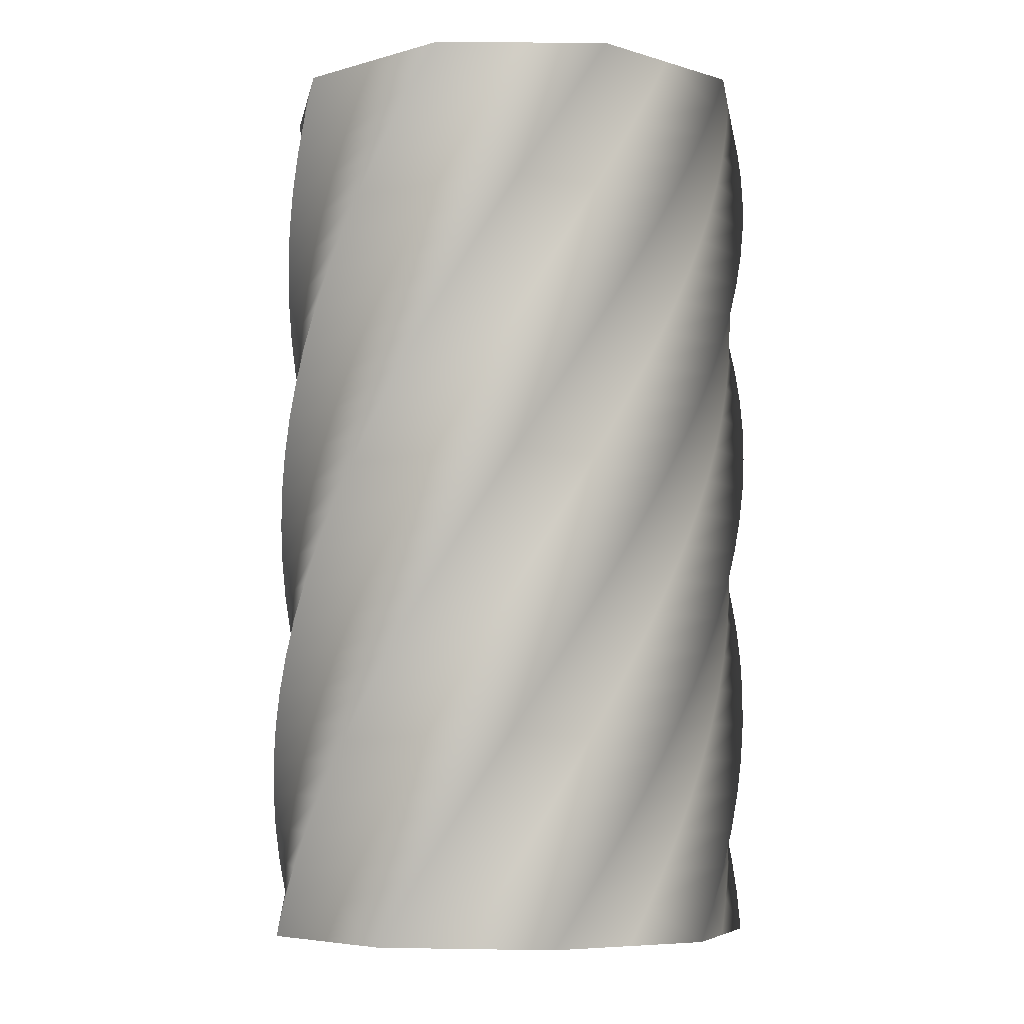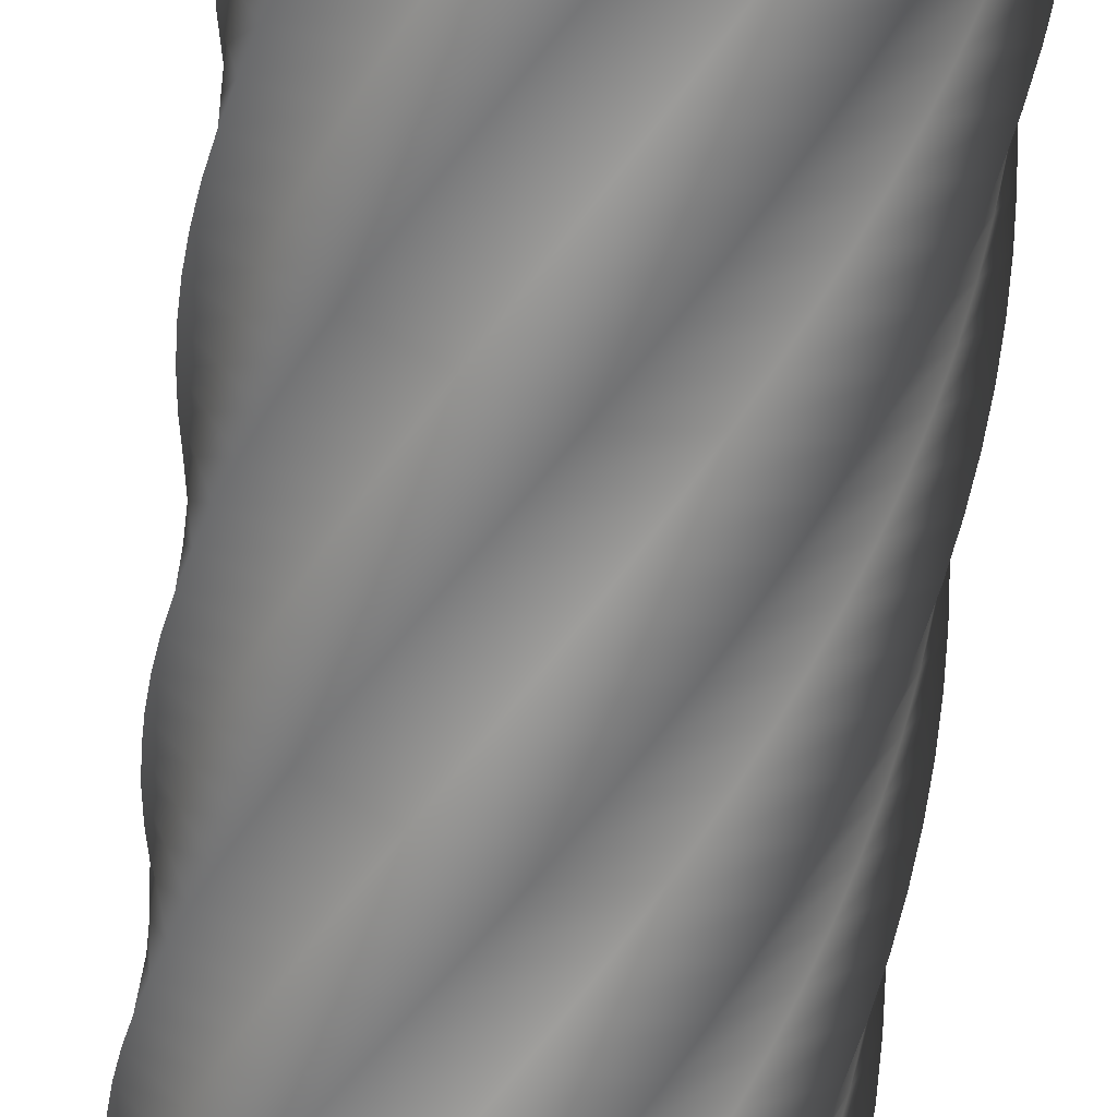
<metadata>
{"format":"obj","ext":"obj","renderer":"f3d","projection":"perspective","resolution":1024,"background":"white","views":[{"elev":-6.9,"azim":-40.8,"up":"+Y"},{"elev":-70.5,"azim":172.5,"up":"+Z"}]}
</metadata>
<code>
v 90.99 0 -0.03762
v 80.34 0 -29.28
v 69.68 0 -58.51
v 42.72 0 -74.07
v 15.76 0 -89.61
v -14.89 0 -84.21
v -45.53 0 -78.78
v -65.53 0 -54.94
v -85.51 0 -31.08
v -85.51 0 0.0384
v -85.49 0 31.15
v -65.48 0 55
v -45.46 0 78.82
v -14.81 0 84.22
v 15.84 0 89.6
v 42.79 0 74.04
v 69.72 0 58.46
v 80.37 0 29.21
v 90.99 0 -0.03762
v 90.62 13 -8.061
v 77.37 13 -36.22
v 64.1 13 -64.36
v 35.84 13 -77.42
v 7.586 13 -90.45
v -22.45 13 -82.29
v -52.47 13 -74.1
v -70.23 13 -48.55
v -87.97 13 -22.98
v -85.15 13 8.011
v -82.3 13 39
v -60.22 13 60.93
v -38.12 13 82.83
v -7.107 13 85.44
v 23.9 13 88.02
v 49.33 13 70.08
v 74.75 13 52.12
v 82.7 13 22.03
v 90.62 13 -8.061
v 89.53 26 -16.02
v 73.78 26 -42.86
v 58.01 26 -69.69
v 28.69 26 -80.13
v -0.6322 26 -90.54
v -29.8 26 -79.69
v -58.96 26 -68.82
v -74.33 26 -41.76
v -89.68 26 -14.69
v -84.06 26 15.92
v -78.42 26 46.52
v -54.44 26 66.36
v -30.45 26 86.17
v 0.676 26 85.95
v 31.79 26 85.71
v 55.49 26 65.54
v 79.17 26 45.35
v 84.36 26 14.67
v 89.53 26 -16.02
v 87.72 39 -23.84
v 69.6 39 -49.15
v 51.46 39 -74.43
v 21.32 39 -82.17
v -8.825 39 -89.89
v -36.89 39 -76.44
v -64.94 39 -62.97
v -77.8 39 -34.63
v -90.63 39 -6.282
v -82.26 39 23.69
v -73.87 39 53.66
v -48.19 39 71.24
v -22.5 39 88.8
v 8.474 39 85.76
v 39.44 39 82.7
v 61.21 39 60.46
v 82.97 39 38.21
v 85.35 39 7.183
v 87.72 39 -23.84
v 85.2 52 -31.47
v 64.87 52 -55.03
v 44.52 52 -78.57
v 13.79 52 -83.54
v -16.93 52 -88.49
v -43.66 52 -72.56
v -70.37 52 -56.6
v -80.61 52 -27.21
v -90.82 52 2.181
v -79.76 52 31.27
v -68.69 52 60.35
v -41.52 52 75.54
v -14.35 52 90.7
v 16.22 52 84.86
v 46.78 52 79.01
v 66.45 52 54.89
v 86.1 52 30.76
v 85.66 52 -0.3592
v 85.2 52 -31.47
v 82.01 65 -38.84
v 59.62 65 -60.46
v 37.22 65 -82.06
v 6.176 65 -84.23
v -24.87 65 -86.37
v -50.04 65 -68.08
v -75.2 65 -49.77
v -82.73 65 -19.57
v -90.23 65 10.63
v -76.59 65 38.6
v -62.93 65 66.55
v -34.5 65 79.21
v -6.06 65 91.85
v 23.86 65 83.27
v 53.76 65 74.67
v 71.16 65 48.86
v 88.54 65 23.05
v 85.29 65 -7.899
v 82.01 65 -38.84
v 78.16 78 -45.89
v 53.91 78 -65.39
v 29.64 78 -84.87
v -1.473 78 -84.22
v -32.58 78 -83.54
v -56 78 -63.04
v -79.39 78 -42.53
v -84.16 78 -11.77
v -88.89 78 18.98
v -72.77 78 45.6
v -56.63 78 72.21
v -27.17 78 82.24
v 2.299 78 92.24
v 31.32 78 80.98
v 60.32 78 69.71
v 75.31 78 42.44
v 90.28 78 15.16
v 84.23 78 -15.37
v 78.16 78 -45.89
v 73.69 91 -52.56
v 47.77 91 -69.79
v 21.84 91 -86.98
v -9.09 91 -83.52
v -40.01 91 -80.02
v -61.47 91 -57.48
v -82.91 91 -34.93
v -84.87 91 -3.872
v -86.79 91 27.18
v -68.32 91 52.23
v -49.84 91 77.26
v -19.59 91 84.58
v 10.66 91 91.87
v 38.54 91 78.04
v 66.4 91 64.18
v 78.86 91 35.66
v 91.29 91 7.135
v 82.5 91 -22.72
v 73.69 91 -52.56
v 68.64 104 -58.8
v 41.26 104 -73.61
v 13.88 104 -88.38
v -16.61 104 -82.13
v -47.09 104 -75.84
v -66.42 104 -51.45
v -85.73 104 -27.05
v -84.86 104 4.058
v -83.96 104 35.16
v -63.3 104 58.43
v -42.62 104 81.69
v -11.83 104 86.23
v 18.95 104 90.75
v 45.46 104 74.45
v 71.95 104 58.12
v 81.77 104 28.59
v 91.57 104 -0.9457
v 80.11 104 -29.88
v 68.64 104 -58.8
v 63.03 117 -64.56
v 34.43 117 -76.82
v 5.818 117 -89.05
v -23.98 117 -80.06
v -53.76 117 -71.04
v -70.8 117 -45
v -87.81 117 -18.95
v -84.13 117 11.96
v -80.42 117 42.85
v -57.73 117 64.15
v -35.03 117 85.44
v -3.959 117 87.17
v 27.11 117 88.88
v 52.03 117 70.24
v 76.93 117 51.58
v 84.04 117 21.28
v 91.12 117 -9.018
v 77.09 117 -36.8
v 63.03 117 -64.56
v 56.93 130 -69.78
v 27.33 130 -79.4
v -2.267 130 -88.99
v -31.12 130 -77.33
v -59.96 130 -65.65
v -74.57 130 -38.17
v -89.16 130 -10.69
v -82.69 130 19.75
v -76.19 130 50.18
v -51.67 130 69.35
v -27.13 130 88.48
v 3.969 130 87.4
v 35.06 130 86.28
v 58.19 130 65.46
v 81.3 130 44.62
v 85.63 130 13.8
v 89.94 130 -17.02
v 73.44 130 -43.41
v 56.93 130 -69.78
v 50.38 143 -74.43
v 20.04 143 -81.33
v -10.31 143 -88.2
v -37.99 143 -73.97
v -65.66 143 -59.73
v -77.72 143 -31.04
v -89.75 143 -2.341
v -80.55 143 27.39
v -71.32 143 57.11
v -45.16 143 73.97
v -18.99 143 90.8
v 11.88 143 86.9
v 42.75 143 82.97
v 63.9 143 60.14
v 85.02 143 37.29
v 86.54 143 6.205
v 88.03 143 -24.87
v 69.22 143 -49.66
v 50.38 143 -74.43
v 43.44 156 -78.47
v 12.59 156 -82.59
v -18.25 156 -86.68
v -44.53 156 -70
v -70.79 156 -53.31
v -80.2 156 -23.64
v -89.58 156 6.026
v -77.72 156 34.8
v -65.84 156 63.56
v -38.26 156 77.98
v -10.68 156 92.37
v 19.72 156 85.69
v 50.11 156 78.98
v 69.09 156 54.32
v 88.06 156 29.65
v 86.76 156 -1.441
v 85.43 156 -32.53
v 64.44 156 -55.51
v 43.44 156 -78.47
v 36.16 169 -81.86
v 5.065 169 -83.17
v -26.02 169 -84.44
v -50.68 169 -65.45
v -75.32 169 -46.45
v -82 169 -16.05
v -88.66 169 14.34
v -74.24 169 41.92
v -59.8 169 69.49
v -31.03 169 81.35
v -2.25 169 93.18
v 27.42 169 83.77
v 57.07 169 74.34
v 73.74 169 48.06
v 90.39 169 21.77
v 86.28 169 -9.075
v 82.14 169 -39.91
v 59.16 169 -60.9
v 36.16 169 -81.86
v 28.6 182 -84.58
v -2.483 182 -83.06
v -33.56 182 -81.51
v -56.4 182 -60.37
v -79.21 182 -39.21
v -83.11 182 -8.331
v -86.98 182 22.54
v -70.12 182 48.7
v -53.25 182 74.84
v -23.52 182 84.05
v 6.215 182 93.22
v 34.91 182 81.16
v 63.58 182 69.08
v 77.81 182 41.4
v 92.01 182 13.71
v 85.11 182 -16.63
v 78.19 182 -46.97
v 53.4 182 -65.79
v 28.6 182 -84.58
v 20.83 195 -86.6
v -9.99 195 -82.27
v -40.8 195 -77.91
v -61.62 195 -54.79
v -82.43 195 -31.64
v -83.51 195 -0.5414
v -84.57 195 30.56
v -65.41 195 55.08
v -46.23 195 79.59
v -15.79 195 86.06
v 14.65 195 92.5
v 42.13 195 77.89
v 69.59 195 63.26
v 81.25 195 34.4
v 92.88 195 5.542
v 83.26 195 -24.06
v 73.62 195 -53.64
v 47.23 195 -70.13
v 20.83 195 -86.6
v 12.9 208 -87.91
v -17.4 208 -80.8
v -47.68 208 -73.67
v -66.33 208 -48.75
v -84.94 208 -23.82
v -83.21 208 7.253
v -81.44 208 38.32
v -60.14 208 61.01
v -38.82 208 83.67
v -7.918 208 87.36
v 22.98 208 91.01
v 49.02 208 73.97
v 75.05 208 56.91
v 84.04 208 27.12
v 93.01 208 -2.676
v 80.75 208 -31.28
v 68.47 208 -59.87
v 40.69 208 -73.9
v 12.9 208 -87.91
v 4.894 221 -88.49
v -24.64 221 -78.67
v -54.15 221 -68.82
v -70.46 221 -42.32
v -86.74 221 -15.8
v -82.2 221 14.99
v -77.63 221 45.77
v -54.35 221 66.43
v -31.07 221 87.07
v 0.04219 221 87.94
v 31.15 221 88.78
v 55.54 221 69.45
v 79.91 221 50.1
v 86.16 221 19.61
v 92.4 221 -10.87
v 77.59 221 -38.25
v 62.77 221 -65.61
v 33.83 221 -77.06
v 4.894 221 -88.49
v -3.136 234 -88.35
v -31.66 234 -75.89
v -60.16 234 -63.41
v -74 234 -35.53
v -87.81 234 -7.652
v -80.49 234 22.6
v -73.15 234 52.84
v -48.1 234 71.3
v -23.04 234 89.75
v 8.022 234 87.79
v 39.08 234 85.81
v 61.61 234 64.35
v 84.13 234 42.88
v 87.6 234 11.95
v 91.04 234 -18.98
v 73.82 234 -44.9
v 56.58 234 -70.8
v 26.72 234 -79.59
v -3.136 234 -88.35
v -11.12 247 -87.48
v -38.39 247 -72.49
v -65.65 247 -57.47
v -76.9 247 -28.46
v -88.13 247 0.5611
v -78.1 247 30.02
v -68.05 247 59.47
v -41.43 247 75.59
v -14.8 247 91.69
v 15.96 247 86.93
v 46.7 247 82.14
v 67.2 247 58.73
v 87.68 247 35.3
v 88.33 247 4.181
v 88.96 247 -26.93
v 69.46 247 -51.18
v 49.94 247 -75.42
v 19.41 247 -81.46
v -11.12 247 -87.48
v -18.99 260 -85.89
v -44.79 260 -68.49
v -70.58 260 -51.07
v -79.16 260 -21.15
v -87.71 260 8.769
v -75.05 260 37.2
v -62.37 260 65.62
v -34.4 260 79.26
v -6.418 260 92.88
v 23.78 260 85.35
v 53.97 260 77.79
v 72.26 260 52.62
v 90.53 260 27.43
v 88.36 260 -3.619
v 86.16 260 -34.66
v 64.54 260 -57.04
v 42.91 260 -79.41
v 11.96 260 -82.66
v -18.99 260 -85.89
v -26.69 273 -83.59
v -50.81 273 -63.92
v -74.9 273 -44.24
v -80.74 273 -13.66
v -86.54 273 16.91
v -71.36 273 44.07
v -56.16 273 71.22
v -27.06 273 82.27
v 2.036 273 93.3
v 31.43 273 83.06
v 60.8 273 72.81
v 76.74 273 46.07
v 92.65 273 19.33
v 87.67 273 -11.39
v 82.67 273 -42.1
v 59.12 273 -62.44
v 35.54 273 -82.75
v 4.424 273 -83.18
v -26.69 273 -83.59
v -34.15 286 -80.61
v -56.38 286 -58.83
v -78.59 286 -37.04
v -81.63 286 -6.068
v -84.64 286 24.9
v -67.06 286 50.58
v -49.46 286 76.24
v -19.48 286 84.61
v 10.49 286 92.95
v 38.84 286 80.1
v 67.16 286 67.22
v 80.61 286 39.15
v 94.03 286 11.08
v 86.29 286 -19.07
v 78.53 286 -49.2
v 53.22 286 -67.31
v 27.91 286 -85.41
v -3.123 286 -83.02
v -34.15 286 -80.61
v -41.3 299 -76.96
v -61.47 299 -53.26
v -81.62 299 -29.54
v -81.84 299 1.578
v -82.03 299 32.69
v -62.19 299 56.67
v -42.34 299 80.63
v -11.72 299 86.25
v 18.89 299 91.84
v 45.95 299 76.47
v 72.99 299 61.08
v 83.84 299 31.91
v 94.66 299 2.734
v 84.22 299 -26.58
v 73.76 299 -55.89
v 46.91 299 -71.64
v 20.06 299 -87.36
v -10.62 299 -82.17
v -41.3 299 -76.96
v -48.09 312 -72.67
v -66.03 312 -47.24
v -83.95 312 -21.8
v -81.35 312 9.211
v -78.72 312 40.22
v -56.79 312 62.3
v -34.84 312 84.36
v -3.849 312 87.18
v 27.14 312 89.98
v 52.7 312 72.21
v 78.23 312 54.43
v 86.39 312 24.4
v 94.53 312 -5.633
v 81.47 312 -33.89
v 68.4 312 -62.12
v 40.24 312 -75.37
v 12.07 312 -88.6
v -18.02 312 -80.65
v -48.09 312 -72.67
v -54.47 325 -67.79
v -70.03 325 -40.84
v -85.57 325 -13.88
v -80.17 325 16.77
v -74.74 325 47.41
v -50.9 325 67.41
v -27.04 325 87.39
v 4.079 325 87.39
v 35.2 325 87.37
v 59.04 325 67.36
v 82.86 325 47.34
v 88.26 325 16.69
v 93.64 325 -13.95
v 78.08 325 -40.91
v 62.5 325 -67.84
v 33.25 325 -78.49
v 4.003 325 -89.1
v -25.24 325 -78.46
v -54.47 325 -67.79
v -41.66 325 44.15
v -41.66 325 -0.8619
v -41.66 325 -45.87
v 4.041 325 44.15
v 4.041 325 -0.8619
v 4.041 325 -45.87
v 49.75 325 44.15
v 49.75 325 -0.8619
v 49.75 325 -45.87
v -54.47 325 -67.79
v -70.03 325 -40.84
v -85.57 325 -13.88
v -80.17 325 16.77
v -74.74 325 47.41
v -50.9 325 67.41
v -27.04 325 87.39
v 4.079 325 87.39
v 35.2 325 87.37
v 59.04 325 67.36
v 82.86 325 47.34
v 88.26 325 16.69
v 93.64 325 -13.95
v 78.08 325 -40.91
v 62.5 325 -67.84
v 33.25 325 -78.49
v 4.003 325 -89.1
v -25.24 325 -78.46
v -42.27 0 -45.7
v -42.27 0 0
v -42.27 0 45.7
v 2.744 0 -45.7
v 2.744 0 0
v 2.744 0 45.7
v 47.75 0 -45.7
v 47.75 0 0
v 47.75 0 45.7
v 90.99 0 -0.03762
v 80.37 0 29.21
v 69.72 0 58.46
v 42.79 0 74.04
v 15.84 0 89.6
v -14.81 0 84.22
v -45.46 0 78.82
v -65.48 0 55
v -85.49 0 31.15
v -85.51 0 0.0384
v -85.51 0 -31.08
v -65.53 0 -54.94
v -45.53 0 -78.78
v -14.89 0 -84.21
v 15.76 0 -89.61
v 42.72 0 -74.07
v 69.68 0 -58.51
v 80.34 0 -29.28
f 40 39 20 21
f 41 40 21 22
f 42 41 22 23
f 43 42 23 24
f 44 43 24 25
f 45 44 25 26
f 46 45 26 27
f 47 46 27 28
f 48 47 28 29
f 49 48 29 30
f 50 49 30 31
f 51 50 31 32
f 52 51 32 33
f 53 52 33 34
f 54 53 34 35
f 55 54 35 36
f 56 55 36 37
f 57 56 37 38
f 59 58 39 40
f 60 59 40 41
f 61 60 41 42
f 62 61 42 43
f 63 62 43 44
f 64 63 44 45
f 65 64 45 46
f 66 65 46 47
f 67 66 47 48
f 68 67 48 49
f 69 68 49 50
f 70 69 50 51
f 71 70 51 52
f 72 71 52 53
f 73 72 53 54
f 74 73 54 55
f 75 74 55 56
f 76 75 56 57
f 78 77 58 59
f 79 78 59 60
f 80 79 60 61
f 81 80 61 62
f 82 81 62 63
f 83 82 63 64
f 84 83 64 65
f 85 84 65 66
f 86 85 66 67
f 87 86 67 68
f 88 87 68 69
f 89 88 69 70
f 90 89 70 71
f 91 90 71 72
f 92 91 72 73
f 93 92 73 74
f 94 93 74 75
f 95 94 75 76
f 97 96 77 78
f 98 97 78 79
f 99 98 79 80
f 100 99 80 81
f 101 100 81 82
f 102 101 82 83
f 103 102 83 84
f 104 103 84 85
f 105 104 85 86
f 106 105 86 87
f 107 106 87 88
f 108 107 88 89
f 109 108 89 90
f 110 109 90 91
f 111 110 91 92
f 112 111 92 93
f 113 112 93 94
f 114 113 94 95
f 116 115 96 97
f 117 116 97 98
f 118 117 98 99
f 119 118 99 100
f 120 119 100 101
f 121 120 101 102
f 122 121 102 103
f 123 122 103 104
f 124 123 104 105
f 125 124 105 106
f 126 125 106 107
f 127 126 107 108
f 128 127 108 109
f 129 128 109 110
f 130 129 110 111
f 131 130 111 112
f 132 131 112 113
f 133 132 113 114
f 135 134 115 116
f 136 135 116 117
f 137 136 117 118
f 138 137 118 119
f 139 138 119 120
f 140 139 120 121
f 141 140 121 122
f 142 141 122 123
f 143 142 123 124
f 144 143 124 125
f 145 144 125 126
f 146 145 126 127
f 147 146 127 128
f 148 147 128 129
f 149 148 129 130
f 150 149 130 131
f 151 150 131 132
f 152 151 132 133
f 154 153 134 135
f 155 154 135 136
f 156 155 136 137
f 157 156 137 138
f 158 157 138 139
f 159 158 139 140
f 160 159 140 141
f 161 160 141 142
f 162 161 142 143
f 163 162 143 144
f 164 163 144 145
f 165 164 145 146
f 166 165 146 147
f 167 166 147 148
f 168 167 148 149
f 169 168 149 150
f 170 169 150 151
f 171 170 151 152
f 173 172 153 154
f 174 173 154 155
f 175 174 155 156
f 176 175 156 157
f 177 176 157 158
f 178 177 158 159
f 179 178 159 160
f 180 179 160 161
f 181 180 161 162
f 182 181 162 163
f 183 182 163 164
f 184 183 164 165
f 185 184 165 166
f 186 185 166 167
f 187 186 167 168
f 188 187 168 169
f 189 188 169 170
f 190 189 170 171
f 192 191 172 173
f 193 192 173 174
f 194 193 174 175
f 195 194 175 176
f 196 195 176 177
f 197 196 177 178
f 198 197 178 179
f 199 198 179 180
f 200 199 180 181
f 201 200 181 182
f 202 201 182 183
f 203 202 183 184
f 204 203 184 185
f 205 204 185 186
f 206 205 186 187
f 207 206 187 188
f 208 207 188 189
f 209 208 189 190
f 211 210 191 192
f 212 211 192 193
f 213 212 193 194
f 214 213 194 195
f 215 214 195 196
f 216 215 196 197
f 217 216 197 198
f 218 217 198 199
f 219 218 199 200
f 220 219 200 201
f 221 220 201 202
f 222 221 202 203
f 223 222 203 204
f 224 223 204 205
f 225 224 205 206
f 226 225 206 207
f 227 226 207 208
f 228 227 208 209
f 230 229 210 211
f 231 230 211 212
f 232 231 212 213
f 233 232 213 214
f 234 233 214 215
f 235 234 215 216
f 236 235 216 217
f 237 236 217 218
f 238 237 218 219
f 239 238 219 220
f 240 239 220 221
f 241 240 221 222
f 242 241 222 223
f 243 242 223 224
f 244 243 224 225
f 245 244 225 226
f 246 245 226 227
f 247 246 227 228
f 249 248 229 230
f 250 249 230 231
f 251 250 231 232
f 252 251 232 233
f 253 252 233 234
f 254 253 234 235
f 255 254 235 236
f 256 255 236 237
f 257 256 237 238
f 258 257 238 239
f 259 258 239 240
f 260 259 240 241
f 261 260 241 242
f 262 261 242 243
f 263 262 243 244
f 264 263 244 245
f 265 264 245 246
f 266 265 246 247
f 268 267 248 249
f 269 268 249 250
f 270 269 250 251
f 271 270 251 252
f 272 271 252 253
f 273 272 253 254
f 274 273 254 255
f 275 274 255 256
f 276 275 256 257
f 277 276 257 258
f 278 277 258 259
f 279 278 259 260
f 280 279 260 261
f 281 280 261 262
f 282 281 262 263
f 283 282 263 264
f 284 283 264 265
f 285 284 265 266
f 287 286 267 268
f 288 287 268 269
f 289 288 269 270
f 290 289 270 271
f 291 290 271 272
f 292 291 272 273
f 293 292 273 274
f 294 293 274 275
f 295 294 275 276
f 296 295 276 277
f 297 296 277 278
f 298 297 278 279
f 299 298 279 280
f 300 299 280 281
f 301 300 281 282
f 302 301 282 283
f 303 302 283 284
f 304 303 284 285
f 306 305 286 287
f 307 306 287 288
f 308 307 288 289
f 309 308 289 290
f 310 309 290 291
f 311 310 291 292
f 312 311 292 293
f 313 312 293 294
f 314 313 294 295
f 315 314 295 296
f 316 315 296 297
f 317 316 297 298
f 318 317 298 299
f 319 318 299 300
f 320 319 300 301
f 321 320 301 302
f 322 321 302 303
f 323 322 303 304
f 325 324 305 306
f 326 325 306 307
f 327 326 307 308
f 328 327 308 309
f 329 328 309 310
f 330 329 310 311
f 331 330 311 312
f 332 331 312 313
f 333 332 313 314
f 334 333 314 315
f 335 334 315 316
f 336 335 316 317
f 337 336 317 318
f 338 337 318 319
f 339 338 319 320
f 340 339 320 321
f 341 340 321 322
f 342 341 322 323
f 344 343 324 325
f 345 344 325 326
f 346 345 326 327
f 347 346 327 328
f 348 347 328 329
f 349 348 329 330
f 350 349 330 331
f 351 350 331 332
f 352 351 332 333
f 353 352 333 334
f 354 353 334 335
f 355 354 335 336
f 356 355 336 337
f 357 356 337 338
f 358 357 338 339
f 359 358 339 340
f 360 359 340 341
f 361 360 341 342
f 363 362 343 344
f 364 363 344 345
f 365 364 345 346
f 366 365 346 347
f 367 366 347 348
f 368 367 348 349
f 369 368 349 350
f 370 369 350 351
f 371 370 351 352
f 372 371 352 353
f 373 372 353 354
f 374 373 354 355
f 375 374 355 356
f 376 375 356 357
f 377 376 357 358
f 378 377 358 359
f 379 378 359 360
f 380 379 360 361
f 382 381 362 363
f 383 382 363 364
f 384 383 364 365
f 385 384 365 366
f 386 385 366 367
f 387 386 367 368
f 388 387 368 369
f 389 388 369 370
f 390 389 370 371
f 391 390 371 372
f 392 391 372 373
f 393 392 373 374
f 394 393 374 375
f 395 394 375 376
f 396 395 376 377
f 397 396 377 378
f 398 397 378 379
f 399 398 379 380
f 401 400 381 382
f 402 401 382 383
f 403 402 383 384
f 404 403 384 385
f 405 404 385 386
f 406 405 386 387
f 407 406 387 388
f 408 407 388 389
f 409 408 389 390
f 410 409 390 391
f 411 410 391 392
f 412 411 392 393
f 413 412 393 394
f 414 413 394 395
f 415 414 395 396
f 416 415 396 397
f 417 416 397 398
f 418 417 398 399
f 420 419 400 401
f 421 420 401 402
f 422 421 402 403
f 423 422 403 404
f 424 423 404 405
f 425 424 405 406
f 426 425 406 407
f 427 426 407 408
f 428 427 408 409
f 429 428 409 410
f 430 429 410 411
f 431 430 411 412
f 432 431 412 413
f 433 432 413 414
f 434 433 414 415
f 435 434 415 416
f 436 435 416 417
f 437 436 417 418
f 439 438 419 420
f 440 439 420 421
f 441 440 421 422
f 442 441 422 423
f 443 442 423 424
f 444 443 424 425
f 445 444 425 426
f 446 445 426 427
f 447 446 427 428
f 448 447 428 429
f 449 448 429 430
f 450 449 430 431
f 451 450 431 432
f 452 451 432 433
f 453 452 433 434
f 454 453 434 435
f 455 454 435 436
f 456 455 436 437
f 458 457 438 439
f 459 458 439 440
f 460 459 440 441
f 461 460 441 442
f 462 461 442 443
f 463 462 443 444
f 464 463 444 445
f 465 464 445 446
f 466 465 446 447
f 467 466 447 448
f 468 467 448 449
f 469 468 449 450
f 470 469 450 451
f 471 470 451 452
f 472 471 452 453
f 473 472 453 454
f 474 473 454 455
f 475 474 455 456
f 2 21 20 1
f 4 23 22 3
f 3 22 21 2
f 6 25 24 5
f 8 27 26 7
f 9 28 27 8
f 7 26 25 6
f 5 24 23 4
f 10 29 28 9
f 12 31 30 11
f 14 33 32 13
f 13 32 31 12
f 16 35 34 15
f 18 37 36 17
f 19 38 37 18
f 17 36 35 16
f 15 34 33 14
f 29 10 11 30
f 458 477 476 457
f 460 479 478 459
f 459 478 477 458
f 462 481 480 461
f 464 483 482 463
f 465 484 483 464
f 463 482 481 462
f 461 480 479 460
f 466 485 484 465
f 468 487 486 467
f 470 489 488 469
f 469 488 487 468
f 472 491 490 471
f 474 493 492 473
f 475 494 493 474
f 473 492 491 472
f 471 490 489 470
f 485 466 467 486
f 499 496 495 498
f 500 497 496 499
f 502 499 498 501
f 503 500 499 502
f 508 495 507
f 509 495 508
f 498 495 510
f 509 510 495
f 511 498 510
f 496 507 495
f 504 505 497
f 506 496 505
f 505 496 497
f 497 500 521
f 521 500 520
f 504 497 521
f 496 506 507
f 498 512 501
f 513 501 512
f 501 514 515
f 513 514 501
f 502 501 515
f 503 519 500
f 520 500 519
f 502 517 503
f 519 503 518
f 517 518 503
f 516 517 502
f 516 502 515
f 498 511 512
f 526 523 522 525
f 527 524 523 526
f 529 526 525 528
f 530 527 526 529
f 542 522 541
f 543 522 542
f 525 522 544
f 543 544 522
f 545 525 544
f 523 541 522
f 538 539 524
f 540 523 539
f 538 524 537
f 524 536 537
f 536 524 527
f 523 524 539
f 523 540 541
f 525 546 528
f 547 528 546
f 529 528 548
f 547 548 528
f 531 529 548
f 535 527 534
f 530 534 527
f 536 527 535
f 530 529 532
f 531 532 529
f 534 530 533
f 532 533 530
f 546 525 545

</code>
